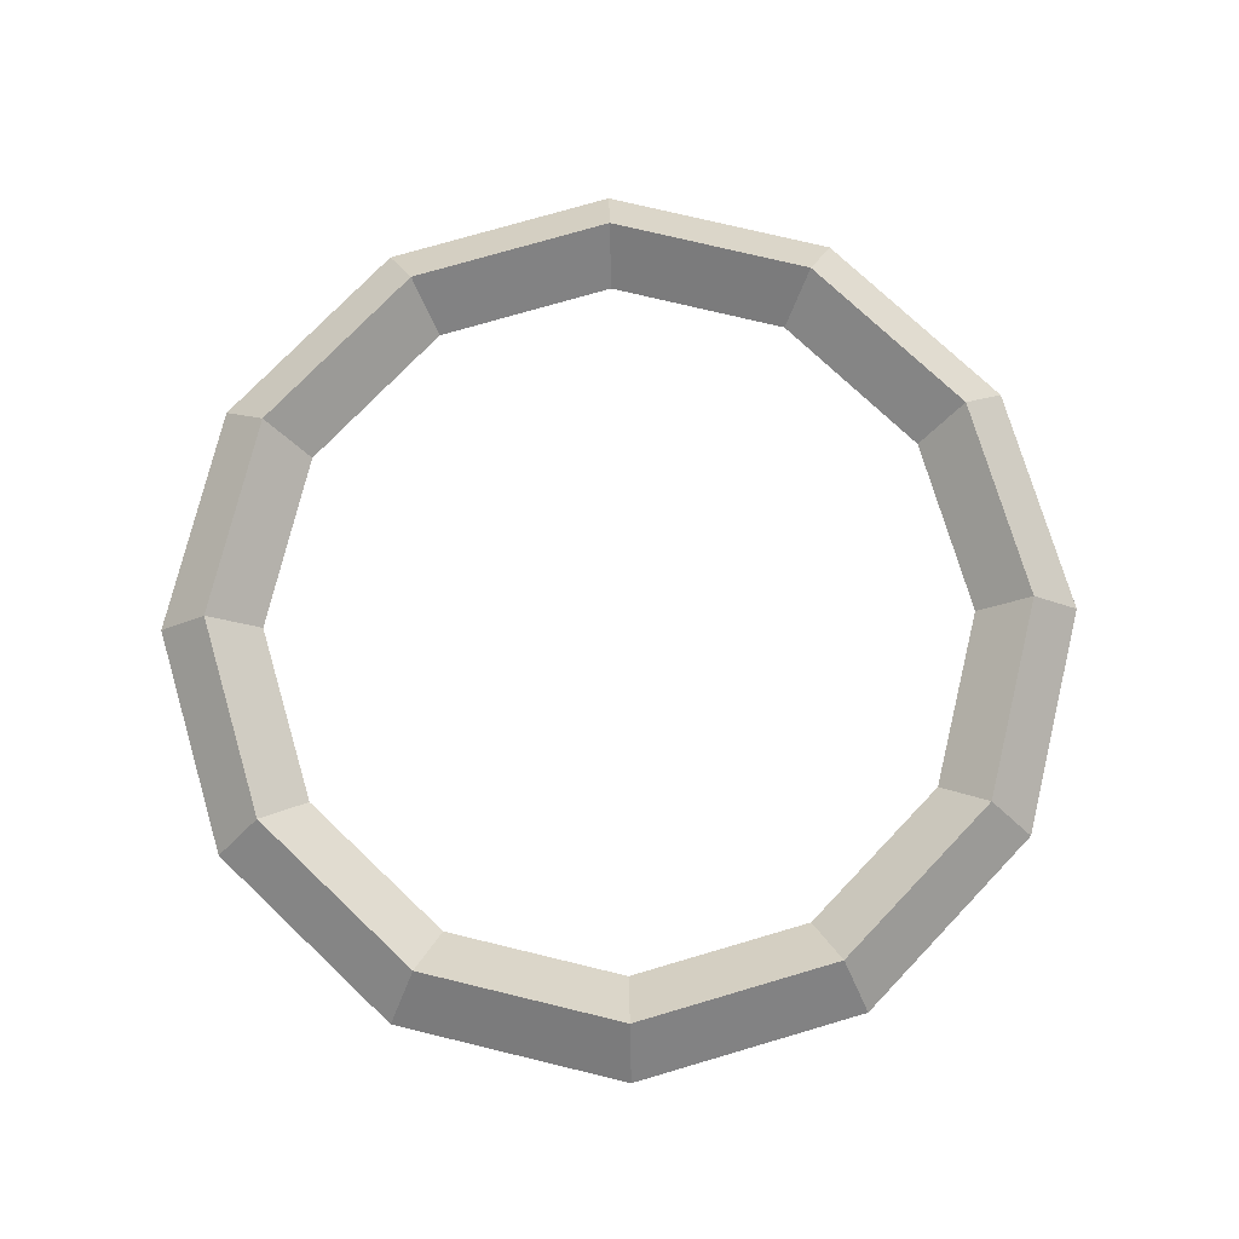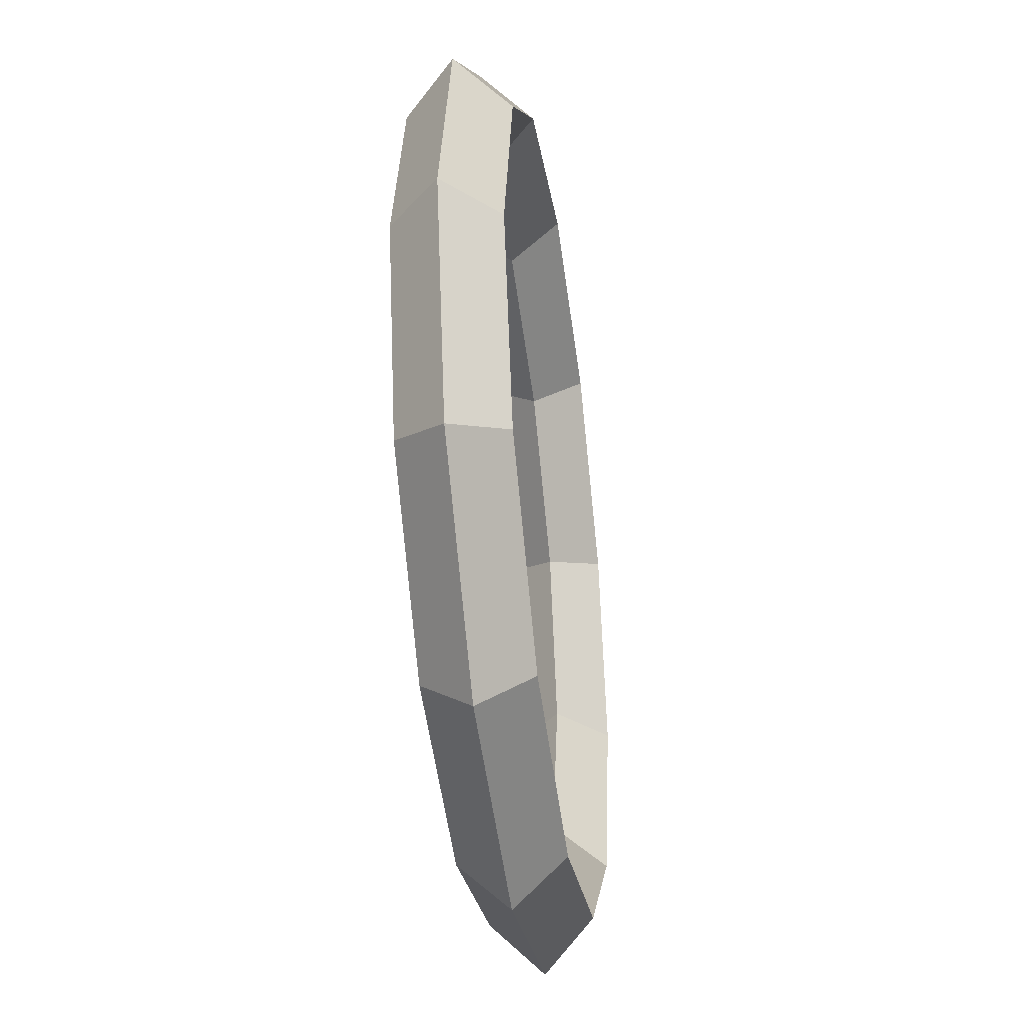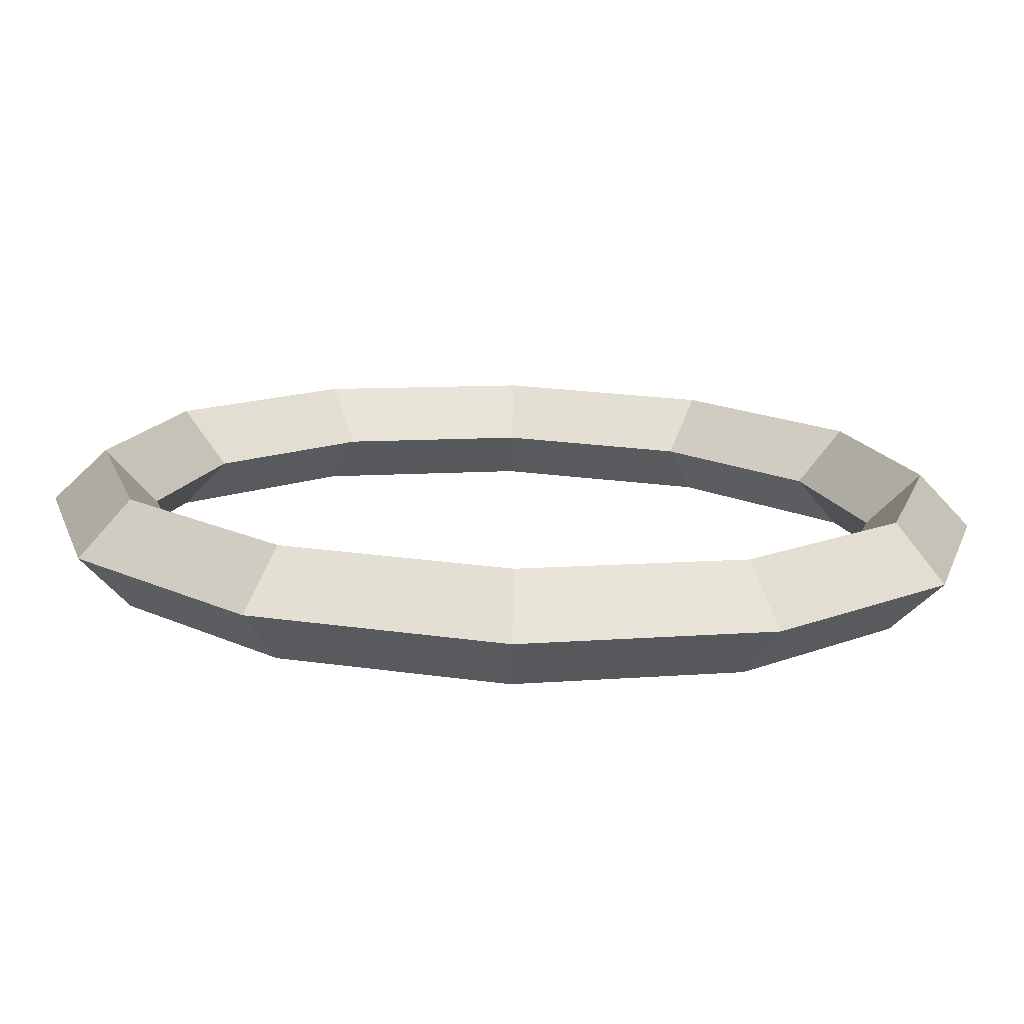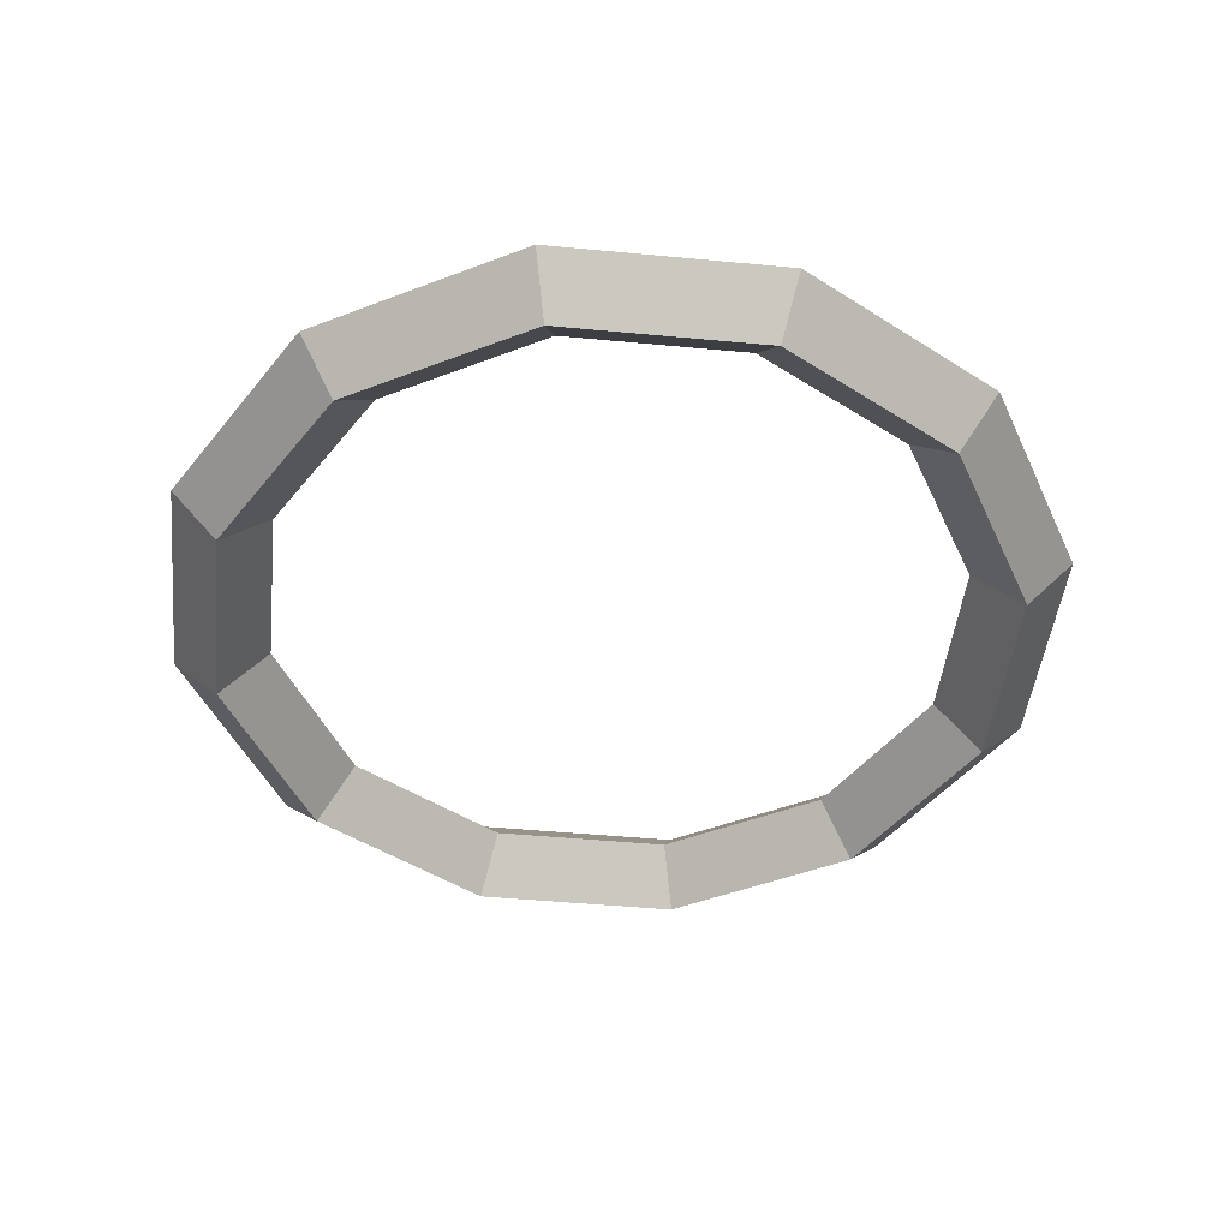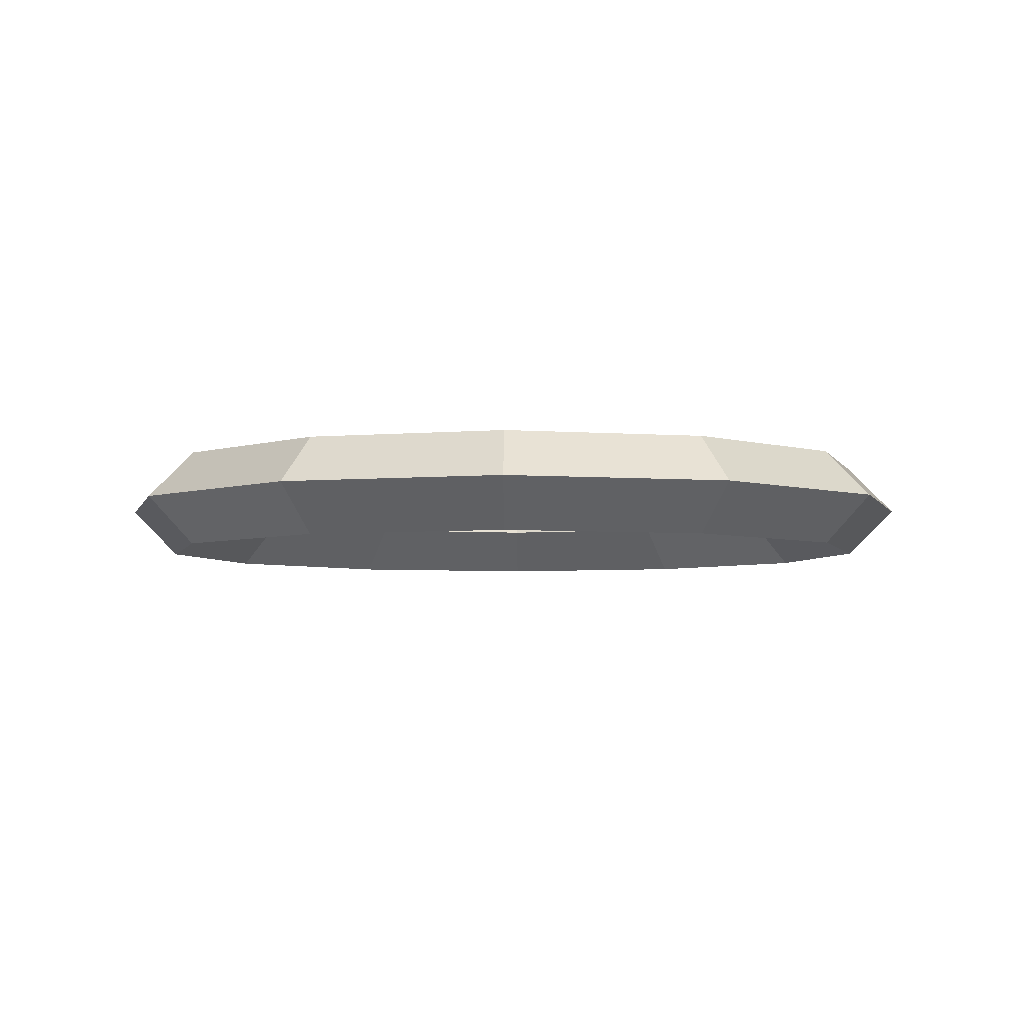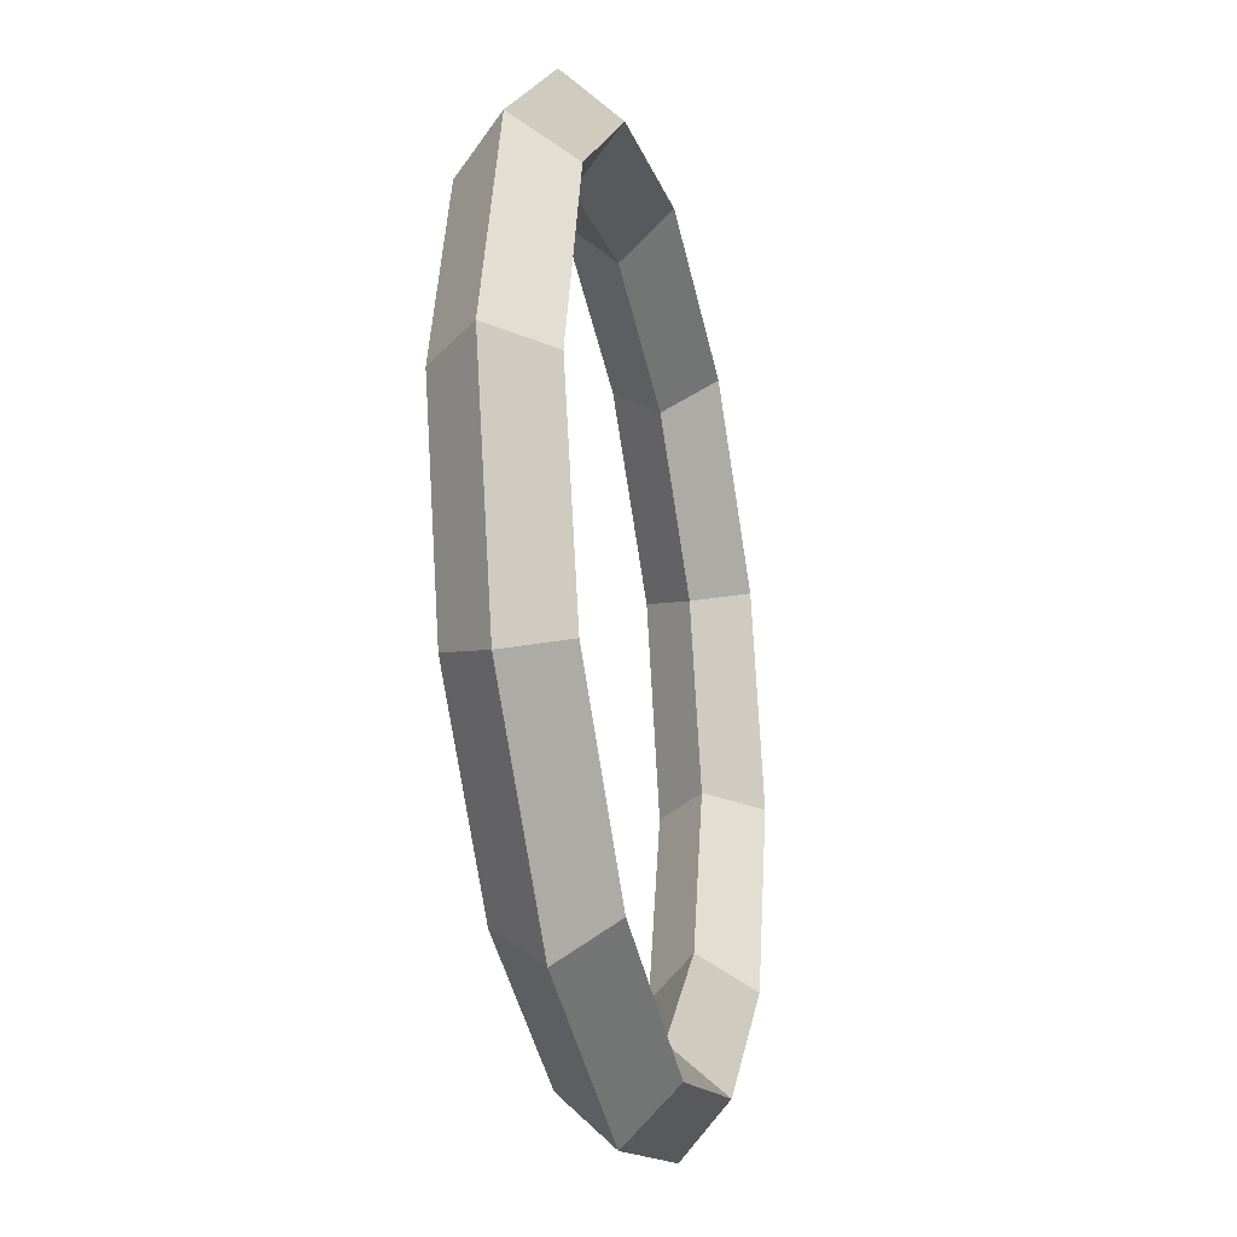
<metadata>
{"format":"obj","ext":"obj","renderer":"f3d","projection":"perspective","resolution":1024,"background":"white","views":[{"elev":74.7,"azim":-151.4,"up":"+Y"},{"elev":-39.5,"azim":98.1,"up":"+Z"},{"elev":-76.2,"azim":-1.8,"up":"+Z"},{"elev":-46.2,"azim":128.8,"up":"+Y"},{"elev":-4.6,"azim":-118.9,"up":"+Y"},{"elev":-27.9,"azim":-77.4,"up":"+Z"}]}
</metadata>
<code>
o Torus
v 1.125 0 0
v 1 0.125 0
v 0.875 0 0
v 1 -0.125 0
v 0.9743 0 -0.5625
v 0.866 0.125 -0.5
v 0.7578 0 -0.4375
v 0.866 -0.125 -0.5
v 0.5625 0 -0.9743
v 0.5 0.125 -0.866
v 0.4375 0 -0.7578
v 0.5 -0.125 -0.866
v 0 0 -1.125
v 0 0.125 -1
v 0 0 -0.875
v 0 -0.125 -1
v -0.5625 0 -0.9743
v -0.5 0.125 -0.866
v -0.4375 0 -0.7578
v -0.5 -0.125 -0.866
v -0.9743 0 -0.5625
v -0.866 0.125 -0.5
v -0.7578 0 -0.4375
v -0.866 -0.125 -0.5
v -1.125 0 -0
v -1 0.125 -0
v -0.875 0 -0
v -1 -0.125 -0
v -0.9743 0 0.5625
v -0.866 0.125 0.5
v -0.7578 0 0.4375
v -0.866 -0.125 0.5
v -0.5625 0 0.9743
v -0.5 0.125 0.866
v -0.4375 0 0.7578
v -0.5 -0.125 0.866
v 0 0 1.125
v 0 0.125 1
v 0 0 0.875
v 0 -0.125 1
v 0.5625 0 0.9743
v 0.5 0.125 0.866
v 0.4375 0 0.7578
v 0.5 -0.125 0.866
v 0.9743 0 0.5625
v 0.866 0.125 0.5
v 0.7578 0 0.4375
v 0.866 -0.125 0.5
f 1 5 6 2
f 2 6 7 3
f 3 7 8 4
f 4 8 5 1
f 5 9 10 6
f 6 10 11 7
f 7 11 12 8
f 8 12 9 5
f 9 13 14 10
f 10 14 15 11
f 11 15 16 12
f 12 16 13 9
f 13 17 18 14
f 14 18 19 15
f 15 19 20 16
f 16 20 17 13
f 17 21 22 18
f 18 22 23 19
f 19 23 24 20
f 20 24 21 17
f 21 25 26 22
f 22 26 27 23
f 23 27 28 24
f 24 28 25 21
f 25 29 30 26
f 26 30 31 27
f 27 31 32 28
f 28 32 29 25
f 29 33 34 30
f 30 34 35 31
f 31 35 36 32
f 32 36 33 29
f 33 37 38 34
f 34 38 39 35
f 35 39 40 36
f 36 40 37 33
f 37 41 42 38
f 38 42 43 39
f 39 43 44 40
f 40 44 41 37
f 41 45 46 42
f 42 46 47 43
f 43 47 48 44
f 44 48 45 41
f 45 1 2 46
f 46 2 3 47
f 47 3 4 48
f 48 4 1 45

</code>
